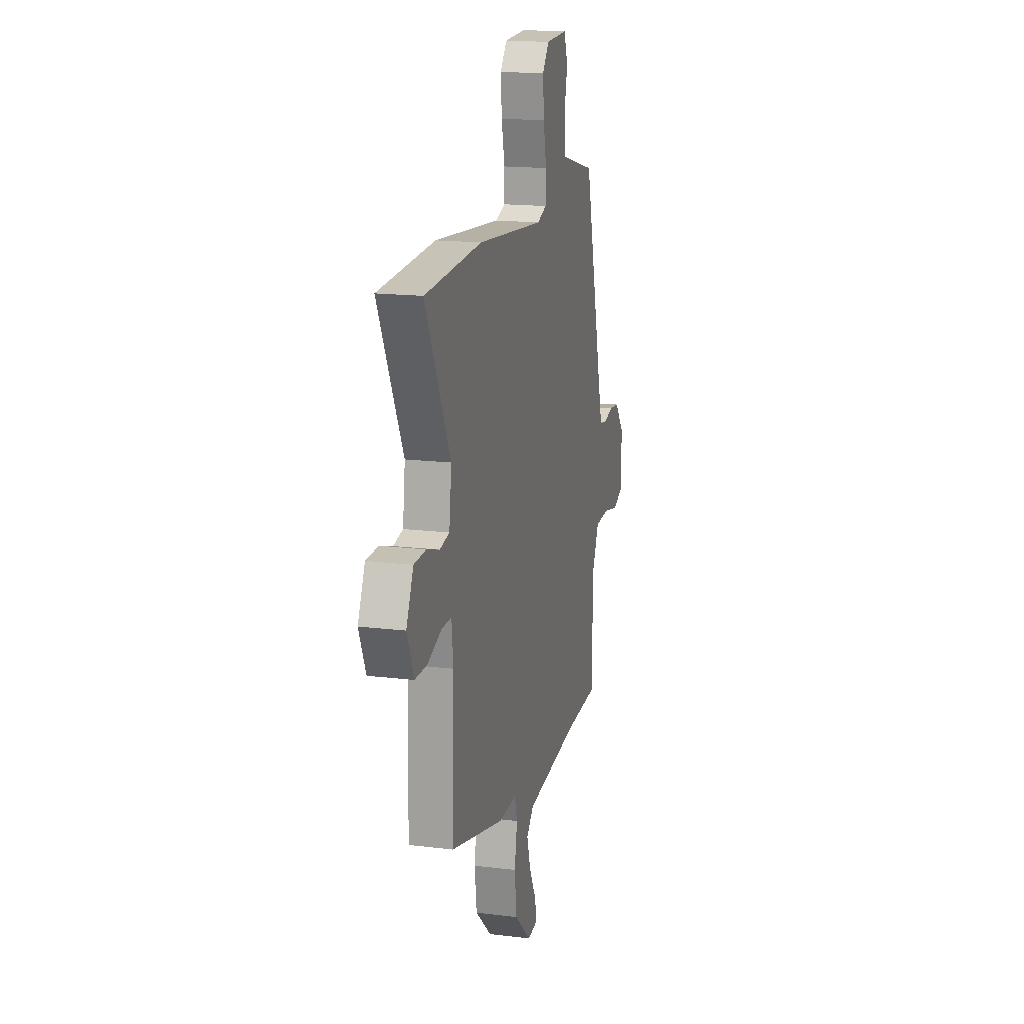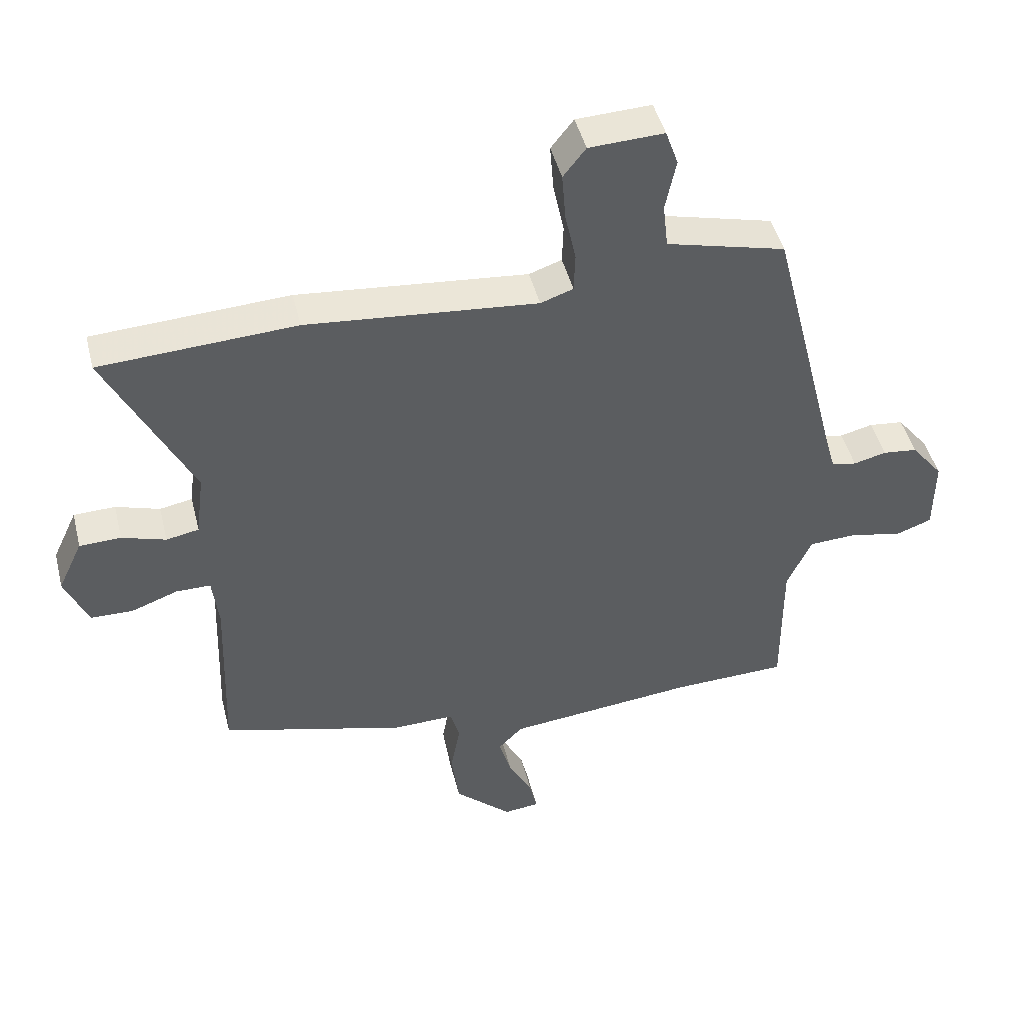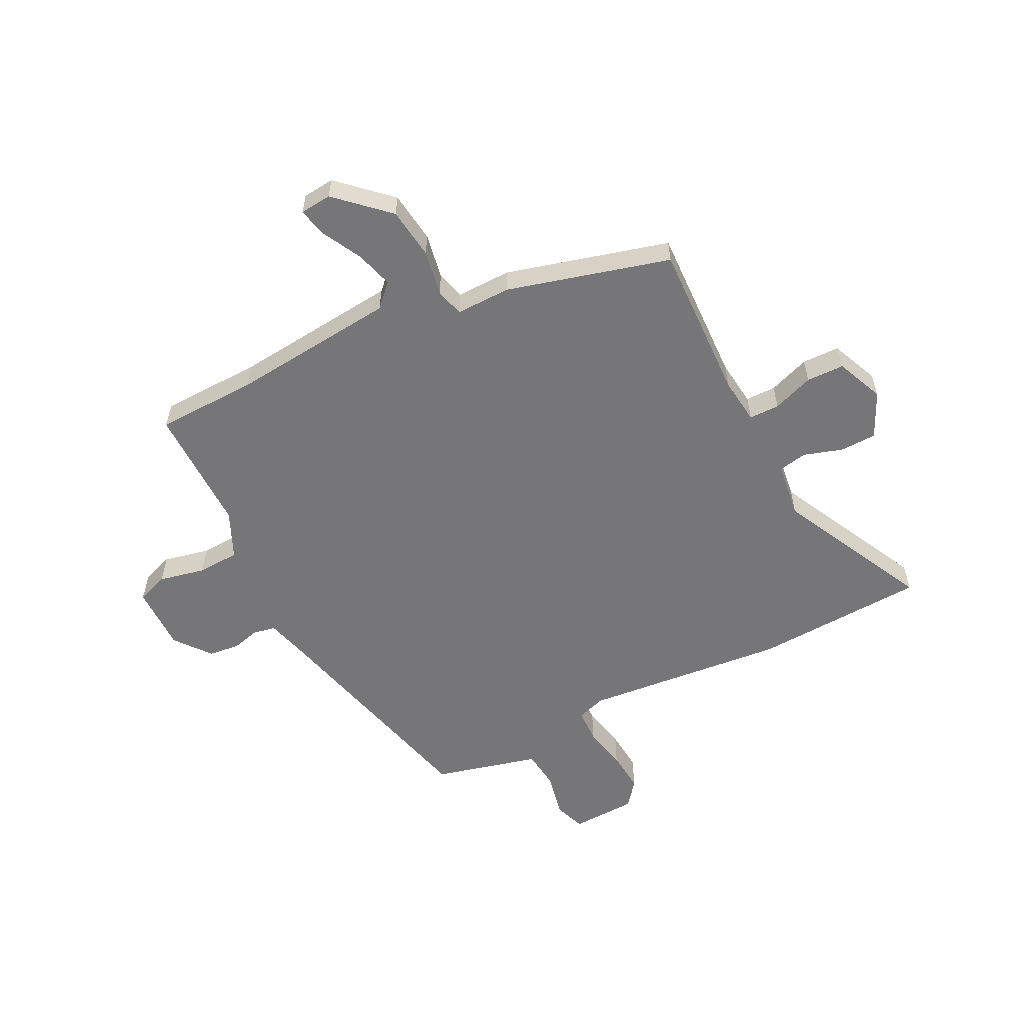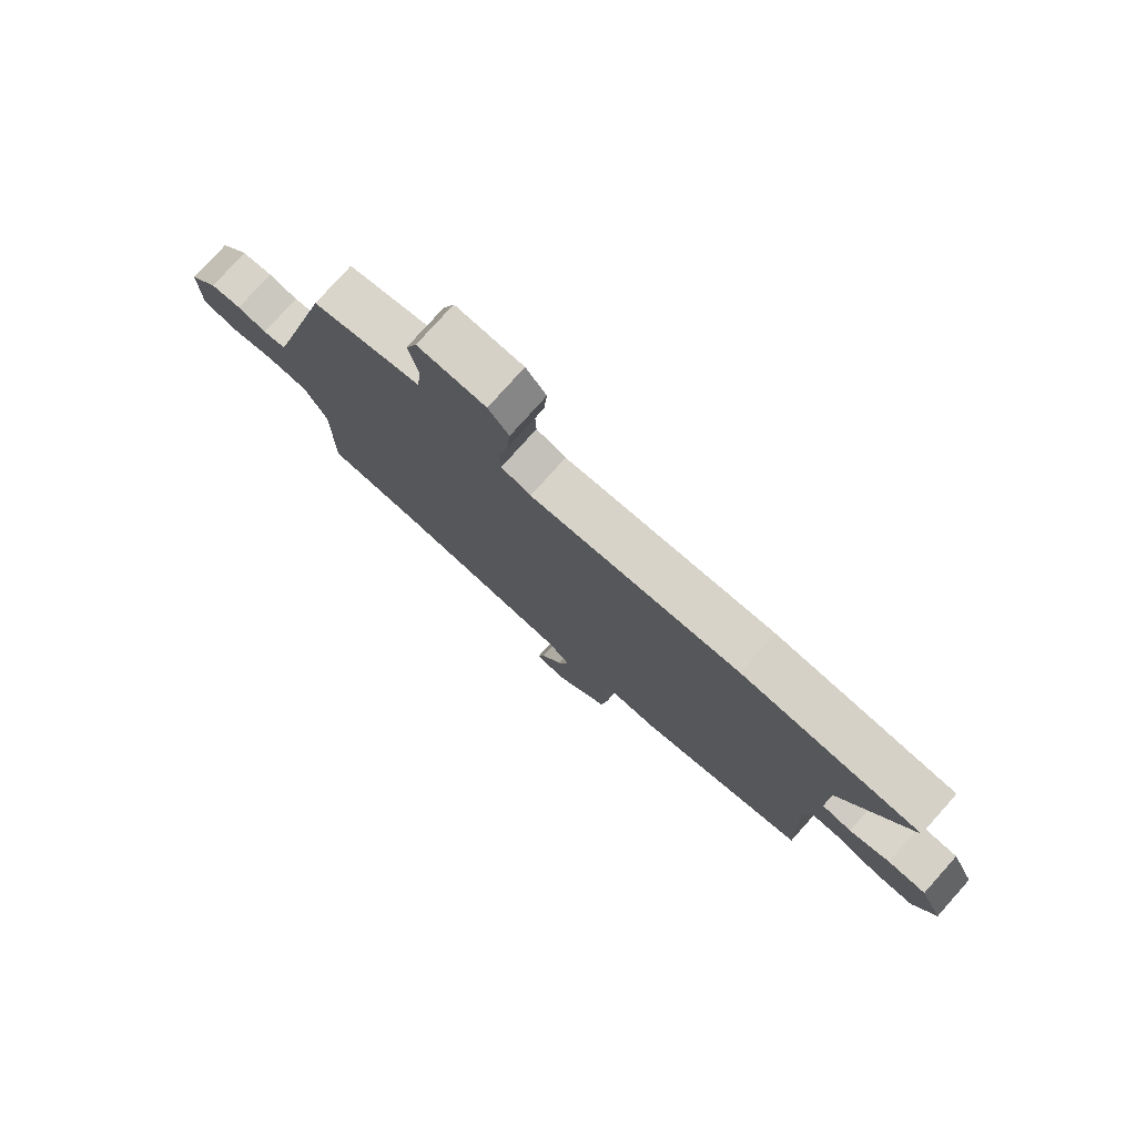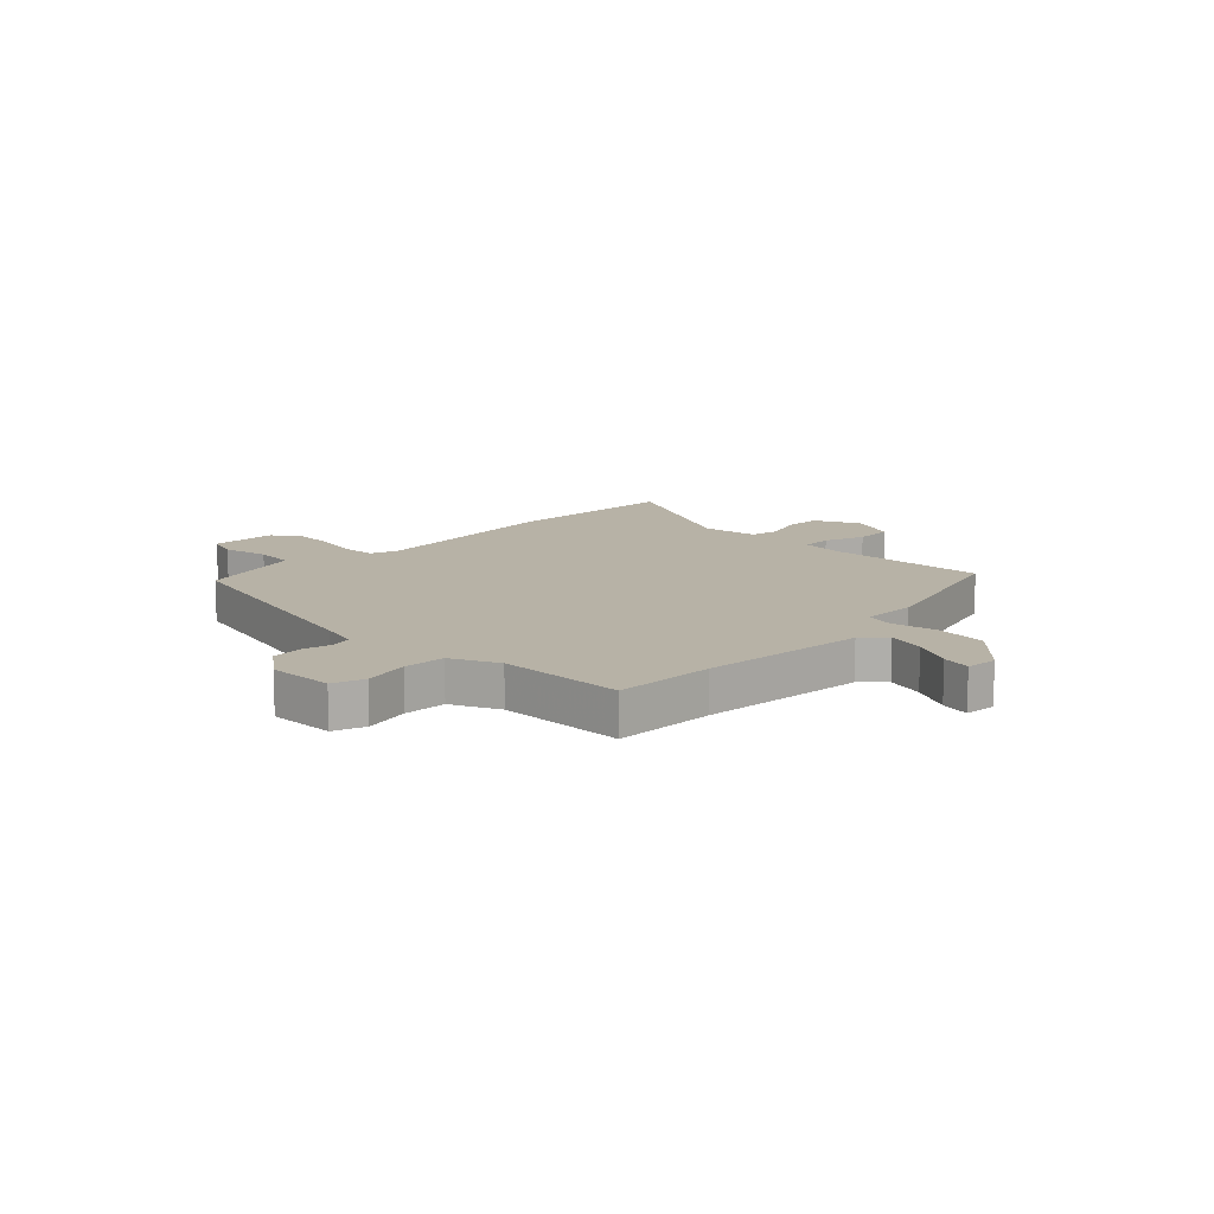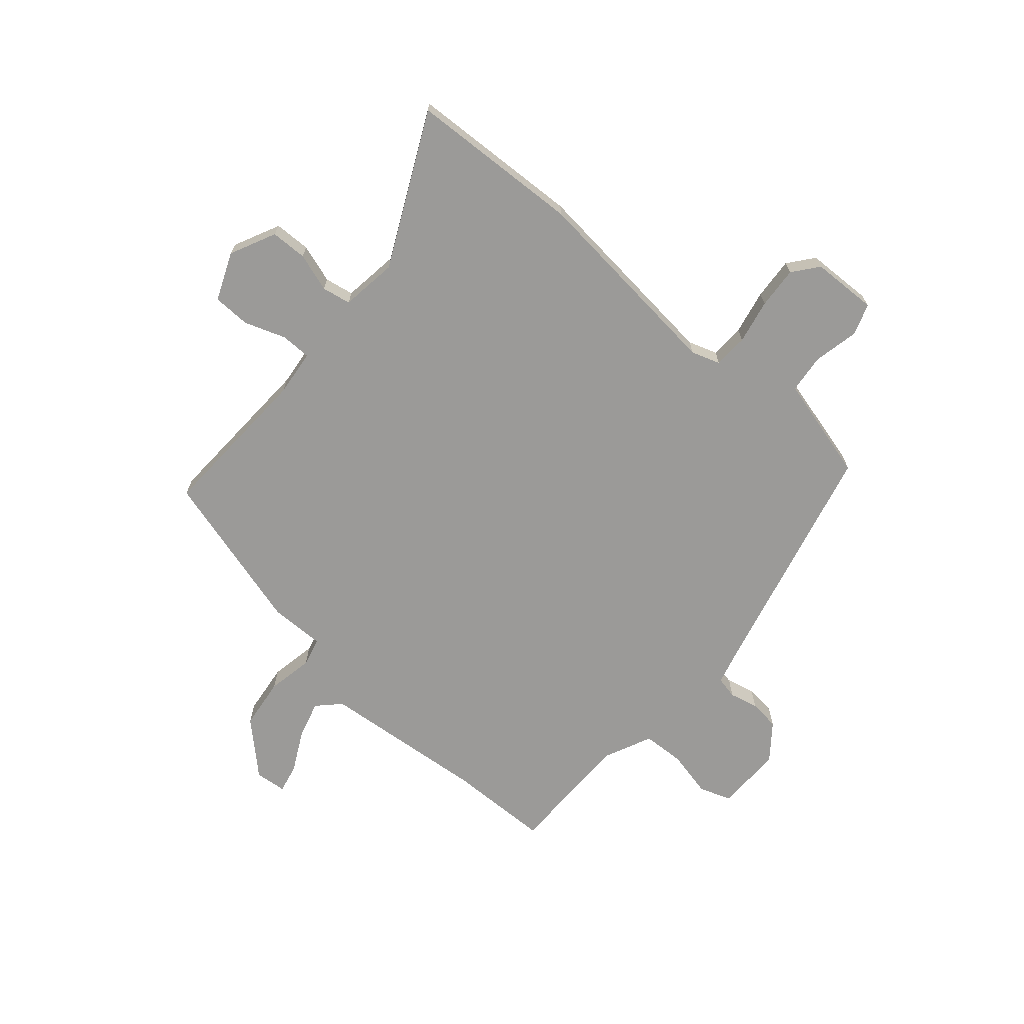
<metadata>
{"format":"obj","ext":"obj","renderer":"f3d","projection":"perspective","resolution":1024,"background":"white","views":[{"elev":16.8,"azim":-76.1,"up":"+Z"},{"elev":45.9,"azim":-13.9,"up":"+Z"},{"elev":-56.9,"azim":-153.4,"up":"+Y"},{"elev":78.2,"azim":-138.2,"up":"+Z"},{"elev":12.5,"azim":133.8,"up":"+Y"},{"elev":-69.4,"azim":-41.3,"up":"+Y"}]}
</metadata>
<code>
v -0.628 0.07 0.493
v -0.316 0.07 0.51
v 0.051 0.07 0.476
v 0.103 0.07 0.494
v 0.105 0.07 0.556
v 0.088 0.07 0.636
v 0.082 0.07 0.712
v 0.118 0.07 0.758
v 0.237 0.07 0.763
v 0.257 0.07 0.706
v 0.24 0.07 0.624
v 0.248 0.07 0.553
v 0.343 0.07 0.529
v 0.438 0.07 0.505
v 0.546 0.07 0.078
v 0.565 0.07 0.009
v 0.605 0.07 0.001
v 0.657 0.07 0.014
v 0.712 0.07 0.008
v 0.763 0.07 -0.056
v 0.762 0.07 -0.176
v 0.705 0.07 -0.197
v 0.621 0.07 -0.179
v 0.545 0.07 -0.183
v 0.506 0.07 -0.269
v 0.507 0.07 -0.5
v 0.323 0.07 -0.506
v 0.023 0.07 -0.537
v -0.016 0.07 -0.577
v 0.004 0.07 -0.645
v 0.042 0.07 -0.717
v 0.054 0.07 -0.769
v -0.003 0.07 -0.775
v -0.094 0.07 -0.691
v -0.106 0.07 -0.598
v -0.091 0.07 -0.515
v -0.105 0.07 -0.464
v -0.204 0.07 -0.466
v -0.498 0.07 -0.387
v -0.488 0.07 -0.099
v -0.498 0.07 -0.015
v -0.553 0.07 -0.015
v -0.627 0.07 -0.042
v -0.695 0.07 -0.041
v -0.732 0.07 0.045
v -0.693 0.07 0.128
v -0.627 0.07 0.13
v -0.557 0.07 0.108
v -0.505 0.07 0.118
v -0.492 0.07 0.22
v -0.628 0 0.493
v -0.316 0 0.51
v 0.051 0 0.476
v 0.103 0 0.494
v 0.105 0 0.556
v 0.088 0 0.636
v 0.082 0 0.712
v 0.118 0 0.758
v 0.237 0 0.763
v 0.257 0 0.706
v 0.24 0 0.624
v 0.248 0 0.553
v 0.343 0 0.529
v 0.438 0 0.505
v 0.546 0 0.078
v 0.565 0 0.009
v 0.605 0 0.001
v 0.657 0 0.014
v 0.712 0 0.008
v 0.763 0 -0.056
v 0.762 0 -0.176
v 0.705 0 -0.197
v 0.621 0 -0.179
v 0.545 0 -0.183
v 0.506 0 -0.269
v 0.507 0 -0.5
v 0.323 0 -0.506
v 0.023 0 -0.537
v -0.016 0 -0.577
v 0.004 0 -0.645
v 0.042 0 -0.717
v 0.054 0 -0.769
v -0.003 0 -0.775
v -0.094 0 -0.691
v -0.106 0 -0.598
v -0.091 0 -0.515
v -0.105 0 -0.464
v -0.204 0 -0.466
v -0.498 0 -0.387
v -0.488 0 -0.099
v -0.498 0 -0.015
v -0.553 0 -0.015
v -0.627 0 -0.042
v -0.695 0 -0.041
v -0.732 0 0.045
v -0.693 0 0.128
v -0.627 0 0.13
v -0.557 0 0.108
v -0.505 0 0.118
v -0.492 0 0.22
f 45 46 47 48
f 45 48 49
f 42 43 44 45
f 41 42 45 49
f 40 41 49 50
f 37 38 39 40
f 33 34 35 36
f 33 36 37
f 30 31 32 33
f 29 30 33 37
f 28 29 37
f 27 28 37 40
f 25 26 27 40
f 20 21 22 23
f 20 23 24
f 17 18 19 20
f 16 17 20 24
f 15 16 24 25
f 13 14 15 25
f 8 9 10 11
f 8 11 12
f 5 6 7 8
f 4 5 8 12
f 50 1 2 3
f 50 3 4
f 13 25 40 50
f 4 12 13 50
f 98 97 96 95
f 99 98 95
f 95 94 93 92
f 99 95 92 91
f 100 99 91 90
f 90 89 88 87
f 86 85 84 83
f 87 86 83
f 83 82 81 80
f 87 83 80 79
f 87 79 78
f 90 87 78 77
f 90 77 76 75
f 73 72 71 70
f 74 73 70
f 70 69 68 67
f 74 70 67 66
f 75 74 66 65
f 75 65 64 63
f 61 60 59 58
f 62 61 58
f 58 57 56 55
f 62 58 55 54
f 53 52 51 100
f 54 53 100
f 100 90 75 63
f 100 63 62 54
f 1 51 52 2
f 2 52 53 3
f 3 53 54 4
f 4 54 55 5
f 5 55 56 6
f 6 56 57 7
f 7 57 58 8
f 8 58 59 9
f 9 59 60 10
f 10 60 61 11
f 11 61 62 12
f 12 62 63 13
f 13 63 64 14
f 14 64 65 15
f 15 65 66 16
f 16 66 67 17
f 17 67 68 18
f 18 68 69 19
f 19 69 70 20
f 20 70 71 21
f 21 71 72 22
f 22 72 73 23
f 23 73 74 24
f 24 74 75 25
f 25 75 76 26
f 26 76 77 27
f 27 77 78 28
f 28 78 79 29
f 29 79 80 30
f 30 80 81 31
f 31 81 82 32
f 32 82 83 33
f 33 83 84 34
f 34 84 85 35
f 35 85 86 36
f 36 86 87 37
f 37 87 88 38
f 38 88 89 39
f 39 89 90 40
f 40 90 91 41
f 41 91 92 42
f 42 92 93 43
f 43 93 94 44
f 44 94 95 45
f 45 95 96 46
f 46 96 97 47
f 47 97 98 48
f 48 98 99 49
f 49 99 100 50
f 50 100 51 1

</code>
